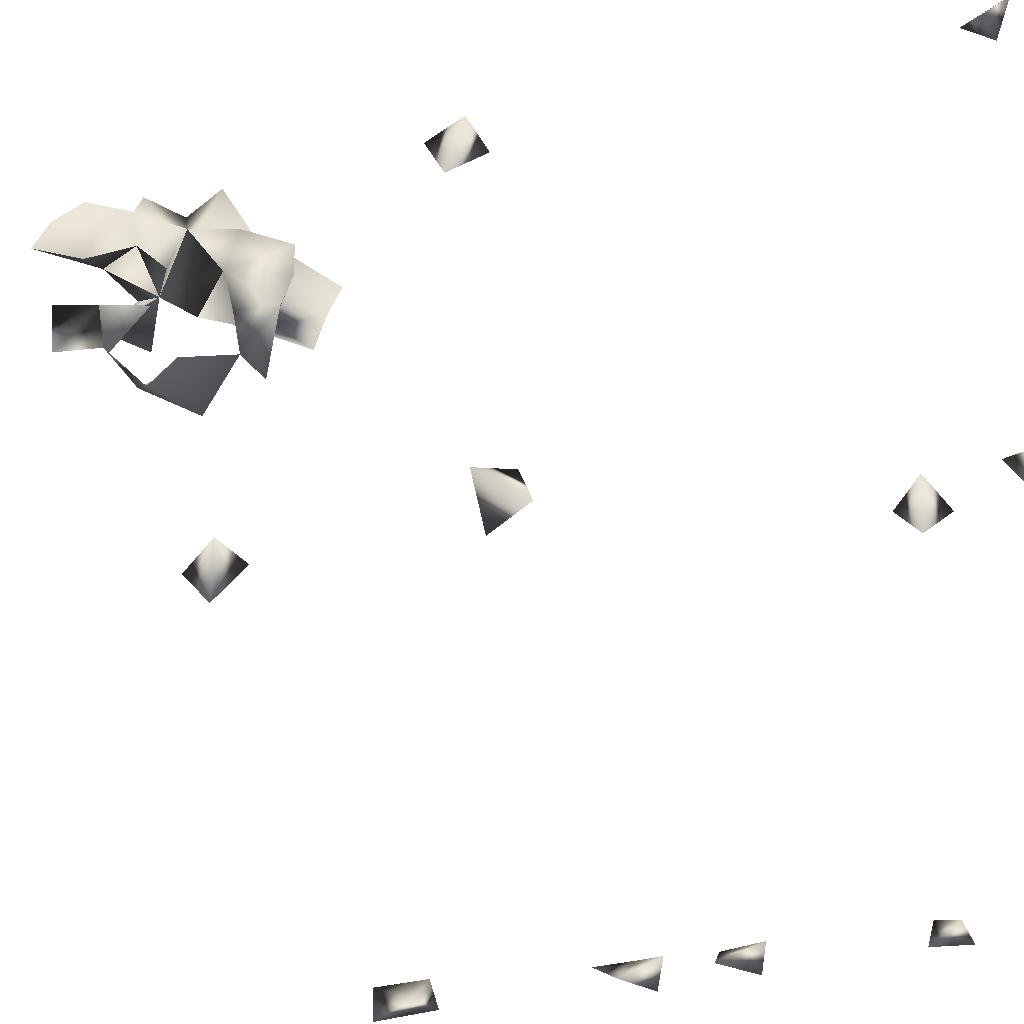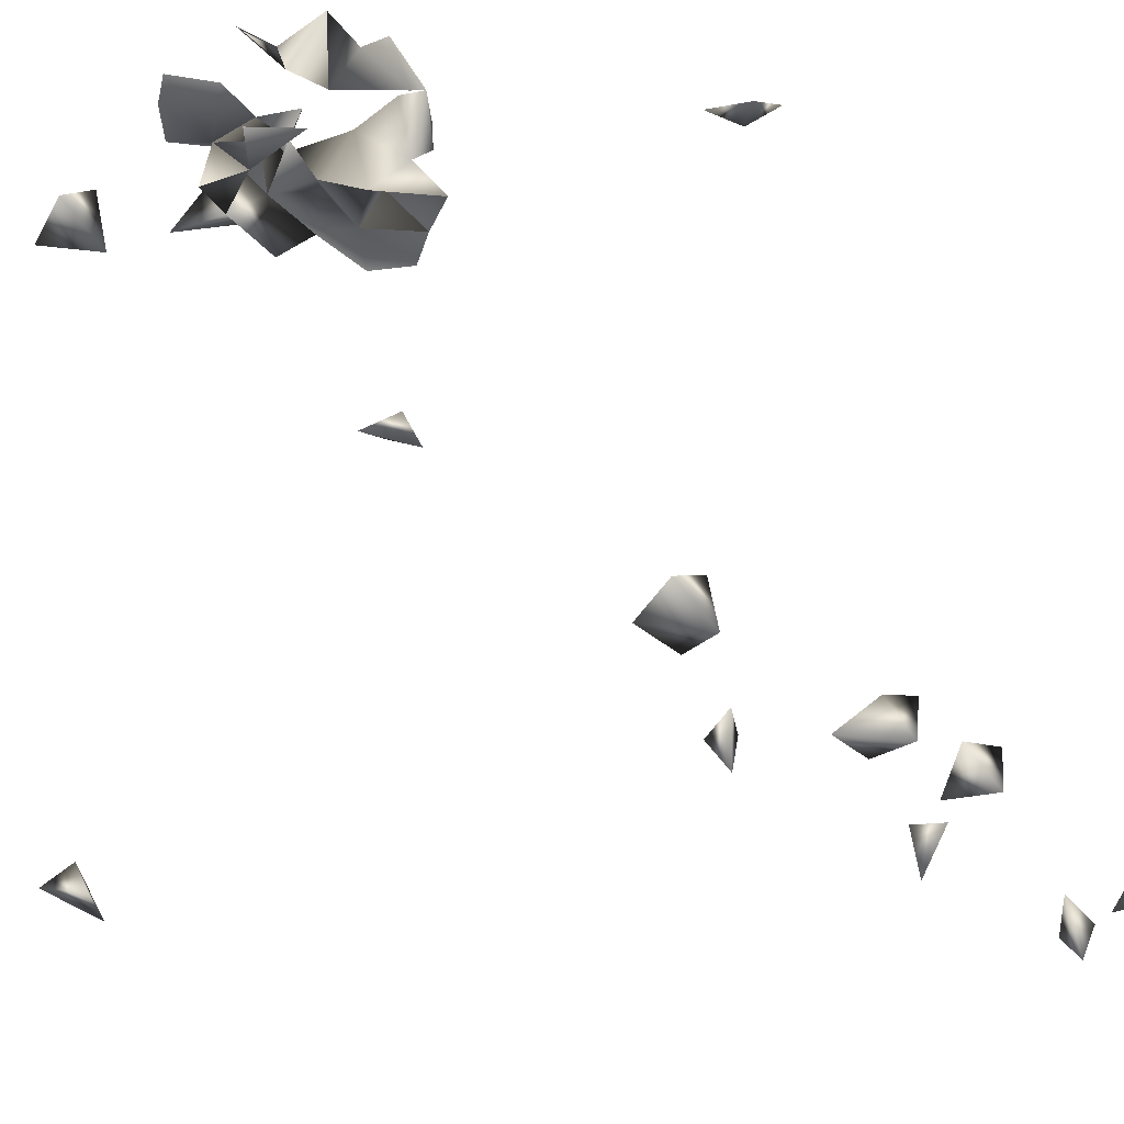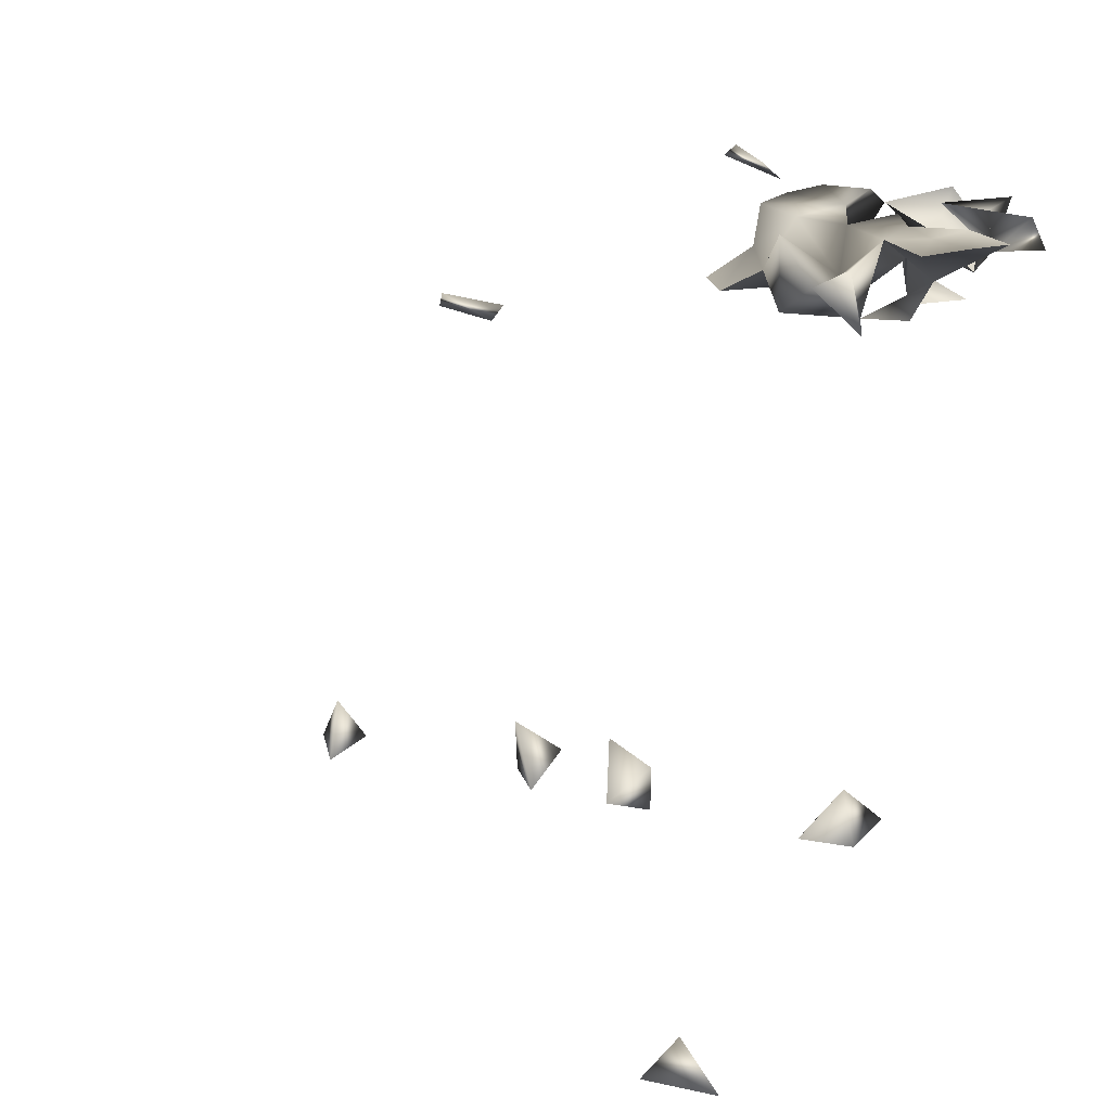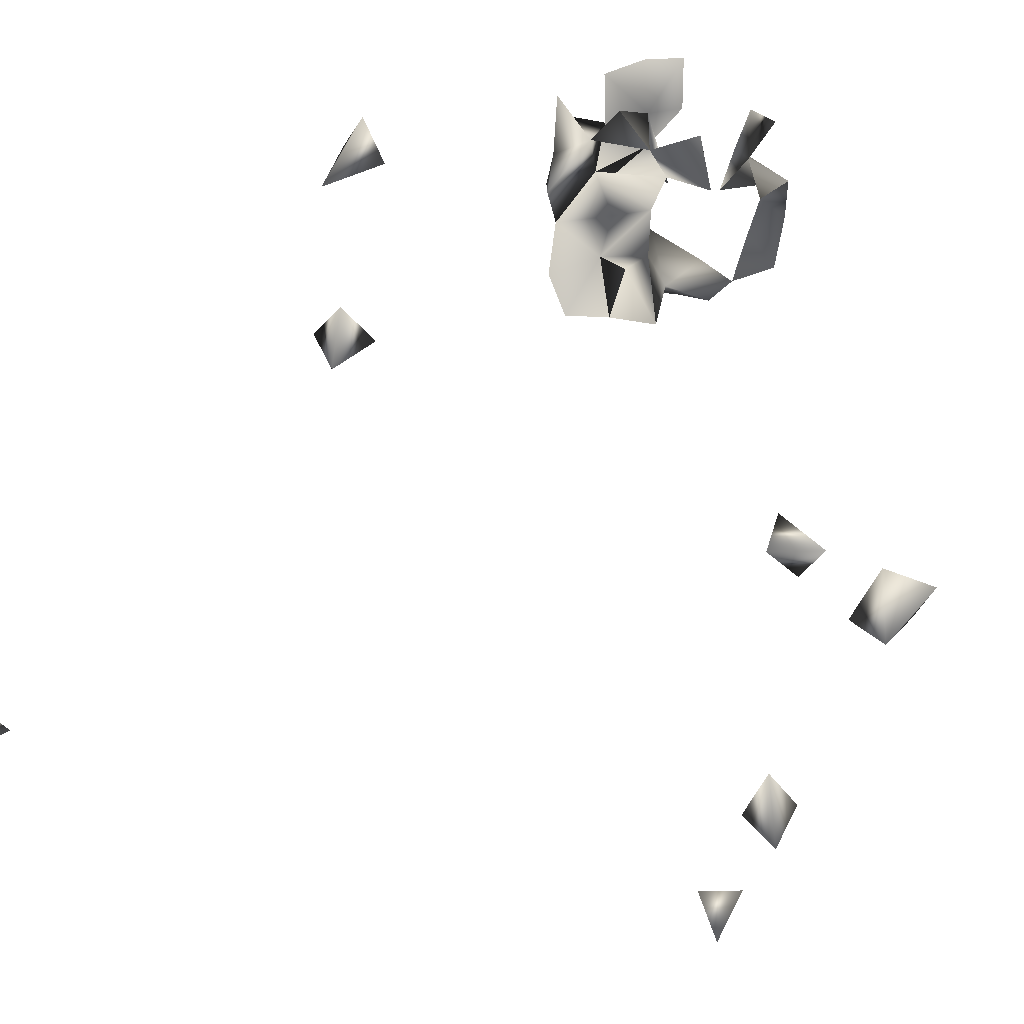
<metadata>
{"format":"obj","ext":"obj","renderer":"f3d","projection":"perspective","resolution":1024,"background":"white","views":[{"elev":42.3,"azim":80.0,"up":"+Z"},{"elev":-41.0,"azim":46.4,"up":"+Z"},{"elev":18.2,"azim":-65.8,"up":"+Z"},{"elev":-78.5,"azim":-30.6,"up":"+Z"}]}
</metadata>
<code>
v 0.05113 -0.1733 0.277
v 0.02138 -0.1597 0.277
v 0.2519 0.8183 0.2463
v 0.2566 0.06863 -0.268
v 0.2551 -0.8323 -0.268
v -0.2544 0.8129 0.2372
v -0.0691 -0.3233 0.277
v -0.01278 -0.154 0.277
v -0.2575 -0.7953 0.2286
v 0.2568 0.112 -0.2439
v 0.2249 0.1234 -0.268
v 0.2568 0.1495 -0.265
v 0.2568 0.03743 -0.2474
v 0.2568 0.07232 -0.2287
v -0.2308 0.8129 0.2019
v -0.1763 0.8129 0.2193
v -0.218 0.7807 0.2463
v -0.2284 0.8298 0.2463
v -0.04283 -0.3405 0.2756
v -0.1873 -0.5215 0.2455
v -0.08558 -0.1967 0.277
v -0.2575 0.662 0.2457
v -0.2575 -0.4706 -0.2663
v -0.2575 -0.8336 -0.267
v -0.2575 0.5163 -0.2656
v -0.03324 -0.1573 0.2528
v 0.232 -0.8354 -0.2439
v 0.2568 -0.791 -0.2313
v 0.2236 0.02399 -0.268
v -0.2553 0.8129 -0.03237
v -0.001854 -0.2476 0.277
v 0.007019 -0.2077 0.277
v -0.04377 -0.2277 0.277
v -0.02923 -0.2049 0.2463
v -0.2575 -0.5464 0.2428
v -0.2205 -0.5916 0.2463
v 0.0932 -0.2516 0.2743
v 0.08222 -0.2068 0.2612
v 0.05357 -0.2073 0.277
v -0.02266 -0.1193 0.2243
v 0.008519 -0.1358 0.2243
v 0.04356 -0.1499 0.2243
v -0.09527 -0.2236 0.2463
v -0.07025 -0.2635 0.277
v -0.2575 -0.7171 -0.263
v -0.2434 -0.5278 -0.268
v -0.2569 0.4391 0.2463
v 0.001814 -0.1735 0.2463
v -0.1648 0.801 0.2463
v -0.0366 -0.1892 0.277
v -0.2199 -0.8354 0.1282
v -0.2279 -0.8354 0.2067
v -0.2381 -0.8351 0.2463
v -0.1748 -0.8354 0.1998
v -0.2206 -0.7996 0.2463
v 0.2227 0.05956 -0.268
v 0.2492 -0.7949 -0.268
v 0.2423 -0.5879 -0.268
v 0.2568 -0.6348 -0.2649
v 0.2568 0.3164 -0.2621
v 0.221 0.2929 -0.268
v 0.1311 0.8129 0.2069
v -0.2224 -0.5427 0.2463
v -0.2575 -0.5809 0.2304
v 0.07129 -0.2482 0.2463
v -0.09102 -0.2972 0.2744
v -0.0694 -0.2823 0.2243
v -0.04692 -0.2901 0.2463
v -0.06559 -0.1774 0.2463
v -0.05104 -0.1411 0.2243
v -0.05485 -0.2913 0.277
v -0.03093 -0.2657 0.277
v -0.07704 -0.2507 0.2243
v -0.2575 -0.5039 -0.2535
v -0.2213 -0.4846 -0.268
v -0.243 0.6209 0.2463
v -0.2575 0.6485 0.2117
v -0.2189 0.6416 0.2463
v 0.03651 -0.1781 0.2463
v 0.06983 -0.188 0.2243
v -0.1052 0.8286 0.2463
v 0.2177 0.8389 0.2463
v 0.2127 0.8057 0.2463
v -0.2575 -0.8163 -0.1802
v -0.1865 -0.8009 0.2463
v 0.2568 0.8121 -0.2626
v -0.007885 -0.2537 0.2463
v 0.2187 -0.6214 -0.268
v 0.2568 0.8114 -0.2128
v 0.2568 0.3037 -0.2323
v -0.2399 0.3704 -0.268
v -0.2314 0.4215 -0.268
v -0.2377 0.6535 -0.268
v -0.1534 -0.5136 0.2243
v -0.1483 -0.5539 0.2243
v -0.1873 -0.5589 0.2344
v 0.02491 -0.3323 0.277
v -0.05923 -0.2287 0.2463
v -0.0228 -0.1742 0.2243
v -0.2181 -0.8354 -0.2554
v 0.1796 -0.8354 -0.2672
v -0.2575 -0.5507 -0.2351
v -0.2575 -0.5188 -0.2138
v -0.2575 0.4004 0.2203
v -0.1257 0.8129 0.215
v 0.01028 0.8193 0.2463
v 0.05221 0.8266 0.2463
v -0.2575 -0.7909 -0.2095
v -0.2475 -0.7896 -0.268
v -0.2023 -0.8354 0.2334
v 0.2568 0.1513 -0.2268
v 0.2568 0.7869 0.2287
v 0.1495 0.6016 0.217
v 0.246 -0.09769 -0.268
v 0.2568 -0.6096 -0.2428
v 0.2568 0.279 -0.2581
v -0.2575 0.398 -0.2442
v 0.08457 0.7327 0.2463
v 0.04172 0.7572 0.2463
v 0.1341 0.6423 0.217
v 0.1685 0.8361 0.2463
v 0.1287 0.826 0.2463
v 0.2568 -0.5295 0.243
v -0.118 -0.2676 0.2243
v 0.03725 -0.2637 0.277
v 0.03011 -0.2996 0.277
v -0.08529 -0.1971 0.2243
v 0.009714 -0.1945 0.2243
v -0.2575 0.4315 0.204
v -0.1423 0.8265 0.2463
v 0.02329 0.7825 0.2463
v 0.1657 0.6466 0.2463
v 0.253 0.8129 0.1875
v -0.2575 -0.7928 0.1346
v 0.21 -0.8094 -0.268
v 0.1984 -0.8354 -0.2211
v -0.236 -0.8354 -0.2147
v -0.1572 -0.8354 0.2402
v 0.247 -0.8354 0.1861
v 0.2568 -0.8225 0.2167
v -0.2284 0.6934 -0.268
v -0.0674 0.8129 0.2331
v 0.2568 -0.7843 0.2004
v 0.08081 -0.2984 0.2748
v 0.2568 -0.1498 -0.2595
v 0.2151 -0.1435 -0.268
v 0.2568 -0.1191 -0.2406
v -0.2091 0.3893 -0.268
v -0.2228 0.5023 -0.268
v -0.2575 0.7052 -0.2593
v -0.2575 0.796 0.01928
v -0.2575 0.7818 -0.02172
v 0.2019 0.8129 0.2081
v 0.101 -0.2375 0.2243
v 0.06293 -0.2788 0.2243
v -0.02279 -0.305 0.277
v -0.1027 -0.2531 0.2635
v -0.2575 -0.4818 -0.2298
v -0.136 0.779 0.2463
v -0.0478 0.7819 0.2463
v 0.2164 0.7666 0.2463
v -0.2575 -0.8247 0.102
v -0.2575 -0.8333 0.1402
v -0.1808 -0.03376 0.2243
v -0.2575 -0.8136 -0.2322
v -0.03343 0.8129 0.2008
v -0.004084 -0.2981 0.2243
v 0.09019 -0.2745 0.2486
v 0.04068 -0.2995 0.2463
v 0.2139 -0.09972 -0.268
v -0.2575 0.4675 -0.2391
v 0.2568 0.7718 0.1993
v 0.1719 0.8129 0.224
v 0.2351 0.8129 0.2189
v 0.2183 -0.5074 0.2463
v 0.2522 -0.4755 0.2463
v -0.2366 -0.6736 -0.268
v -0.2575 -0.2309 -0.2587
v -0.1422 -0.02443 0.2243
v -0.03046 0.8206 0.2463
v 0.03333 0.8129 0.2055
v 0.07761 0.7679 0.2463
v 0.1523 0.7903 0.2463
v 0.2568 0.7841 -0.2432
v 0.1703 0.6076 0.2463
v 0.04437 -0.3358 0.2503
v -0.007172 -0.2273 0.2243
v 0.04107 0.7349 0.217
v -0.2575 0.504 -0.2285
v -0.2575 0.6787 -0.2357
v 0.2568 -0.4977 0.2154
v -0.2283 -0.2119 -0.268
v -0.2575 -0.6846 -0.2435
v -0.1873 -0.001126 0.2411
v -0.2361 0.4102 0.2463
v -0.2216 -0.7129 -0.268
v 0.2317 0.8129 -0.235
v 0.2568 0.6595 -0.2644
v 0.2524 -0.02794 0.2463
v 0.2568 -0.06169 0.2227
v 0.2568 -0.7993 0.1645
v 0.02582 -0.2647 0.2243
v -0.03261 -0.2675 0.2243
v -0.2575 -0.1745 -0.2569
v 0.2085 0.788 -0.268
v -0.2253 0.8129 -0.01382
v 0.211 -0.06501 0.2463
v -0.2575 -0.2025 -0.2215
v -0.1611 0.01329 0.2243
v 0.2192 -0.0325 0.2463
v 0.219 0.6415 -0.268
v 0.2568 0.639 -0.2364
v 0.2384 0.6072 -0.268
f 18 17 15
f 6 15 17
f 18 15 6
f 6 17 18
f 48 8 2
f 2 8 32
f 50 33 32
f 32 33 34
f 50 32 8
f 8 26 50
f 48 26 8
f 55 52 9
f 9 53 55
f 9 52 53
f 13 14 56
f 56 14 4
f 14 13 4
f 56 29 13
f 4 29 56
f 4 13 29
f 27 28 57
f 57 28 5
f 5 27 28
f 64 63 36
f 35 63 64
f 64 36 35
f 35 36 63
f 69 50 26
f 44 71 72
f 44 68 72
f 71 66 7
f 68 66 7
f 44 66 71
f 44 66 68
f 76 77 78
f 77 76 22
f 22 76 78
f 78 77 22
f 41 48 79
f 79 42 41
f 48 42 41
f 79 2 1
f 1 2 32
f 79 48 2
f 79 39 32
f 1 32 39
f 38 39 79
f 39 38 1
f 38 79 80
f 80 79 1
f 1 38 80
f 87 33 31
f 87 72 31
f 33 72 87
f 31 33 72
f 94 95 96
f 20 94 96
f 96 95 20
f 95 94 20
f 33 50 98
f 50 69 98
f 34 69 98
f 98 69 21
f 21 43 98
f 33 87 98
f 33 34 87
f 98 44 33
f 33 72 98
f 44 72 98
f 33 44 72
f 99 69 34
f 99 70 69
f 70 69 26
f 41 48 99
f 48 41 26
f 40 70 99
f 26 40 70
f 99 41 40
f 41 40 26
f 74 102 103
f 102 74 46
f 103 102 46
f 46 74 103
f 52 55 110
f 110 55 53
f 110 53 52
f 111 11 10
f 10 12 111
f 111 12 11
f 10 11 12
f 58 88 115
f 115 88 59
f 115 59 58
f 58 59 88
f 116 90 61
f 60 90 116
f 116 61 60
f 60 61 90
f 69 98 127
f 127 98 73
f 127 73 43
f 21 69 127
f 127 43 21
f 48 99 128
f 32 34 128
f 42 79 128
f 42 48 128
f 128 79 32
f 130 105 16
f 16 49 130
f 105 49 16
f 27 57 135
f 135 57 5
f 135 27 5
f 136 135 101
f 27 135 136
f 27 101 135
f 136 101 27
f 85 110 138
f 138 110 54
f 54 85 138
f 110 85 54
f 147 145 114
f 114 145 146
f 147 146 145
f 148 117 91
f 92 117 148
f 91 92 148
f 117 92 91
f 154 65 38
f 154 38 37
f 65 38 37
f 156 72 71
f 156 72 68
f 156 68 19
f 7 19 156
f 7 19 68
f 156 71 7
f 157 124 73
f 43 124 157
f 43 73 124
f 44 98 157
f 157 73 44
f 44 73 98
f 157 98 43
f 74 75 158
f 158 75 23
f 23 74 158
f 75 74 23
f 81 130 159
f 159 105 81
f 81 105 130
f 159 130 49
f 49 105 159
f 134 162 163
f 163 162 51
f 51 134 163
f 162 134 51
f 165 137 84
f 165 137 108
f 84 108 165
f 137 108 84
f 100 109 165
f 165 109 24
f 109 100 24
f 165 137 100
f 24 137 165
f 24 100 137
f 168 154 37
f 168 65 37
f 168 155 154
f 168 155 65
f 65 154 155
f 169 144 125
f 126 144 169
f 169 126 125
f 144 126 125
f 144 168 169
f 169 168 155
f 144 155 169
f 144 155 168
f 170 147 114
f 114 146 170
f 146 147 170
f 173 121 82
f 173 121 83
f 121 83 82
f 82 153 173
f 83 153 173
f 3 112 174
f 3 83 112
f 174 172 133
f 112 172 174
f 112 133 174
f 112 133 172
f 174 82 3
f 3 82 83
f 174 153 82
f 174 153 83
f 174 161 112
f 83 161 174
f 161 112 83
f 160 166 180
f 180 166 142
f 142 160 180
f 166 160 142
f 107 131 181
f 181 131 106
f 106 107 181
f 131 107 106
f 62 173 183
f 183 122 62
f 62 122 173
f 183 173 121
f 121 122 183
f 173 122 121
f 113 132 185
f 185 132 120
f 185 120 113
f 113 120 132
f 186 169 126
f 97 169 186
f 186 126 97
f 97 126 169
f 187 98 87
f 34 98 187
f 187 87 34
f 187 128 99
f 187 128 34
f 187 99 34
f 118 182 188
f 188 182 119
f 188 119 118
f 118 119 182
f 189 171 149
f 25 171 189
f 189 149 25
f 25 149 171
f 190 150 93
f 141 150 190
f 93 141 190
f 150 141 93
f 175 176 191
f 191 176 123
f 123 175 191
f 176 175 123
f 104 129 195
f 195 129 47
f 47 104 195
f 129 104 47
f 177 193 196
f 196 193 45
f 45 177 196
f 193 177 45
f 197 184 89
f 197 89 86
f 86 89 184
f 139 143 201
f 201 143 140
f 201 140 139
f 139 140 143
f 167 202 203
f 203 202 87
f 203 167 87
f 202 167 87
f 203 73 67
f 68 73 203
f 203 68 67
f 73 68 67
f 68 87 203
f 203 87 72
f 203 72 68
f 87 72 68
f 184 197 205
f 205 197 86
f 86 184 205
f 151 152 206
f 30 151 206
f 206 152 30
f 152 151 30
f 192 204 208
f 208 204 178
f 178 192 208
f 204 192 178
f 209 194 179
f 164 194 209
f 209 179 164
f 164 179 194
f 210 207 199
f 200 207 210
f 199 200 210
f 207 200 199
f 213 212 211
f 213 211 198
f 198 212 213
f 198 211 212

</code>
